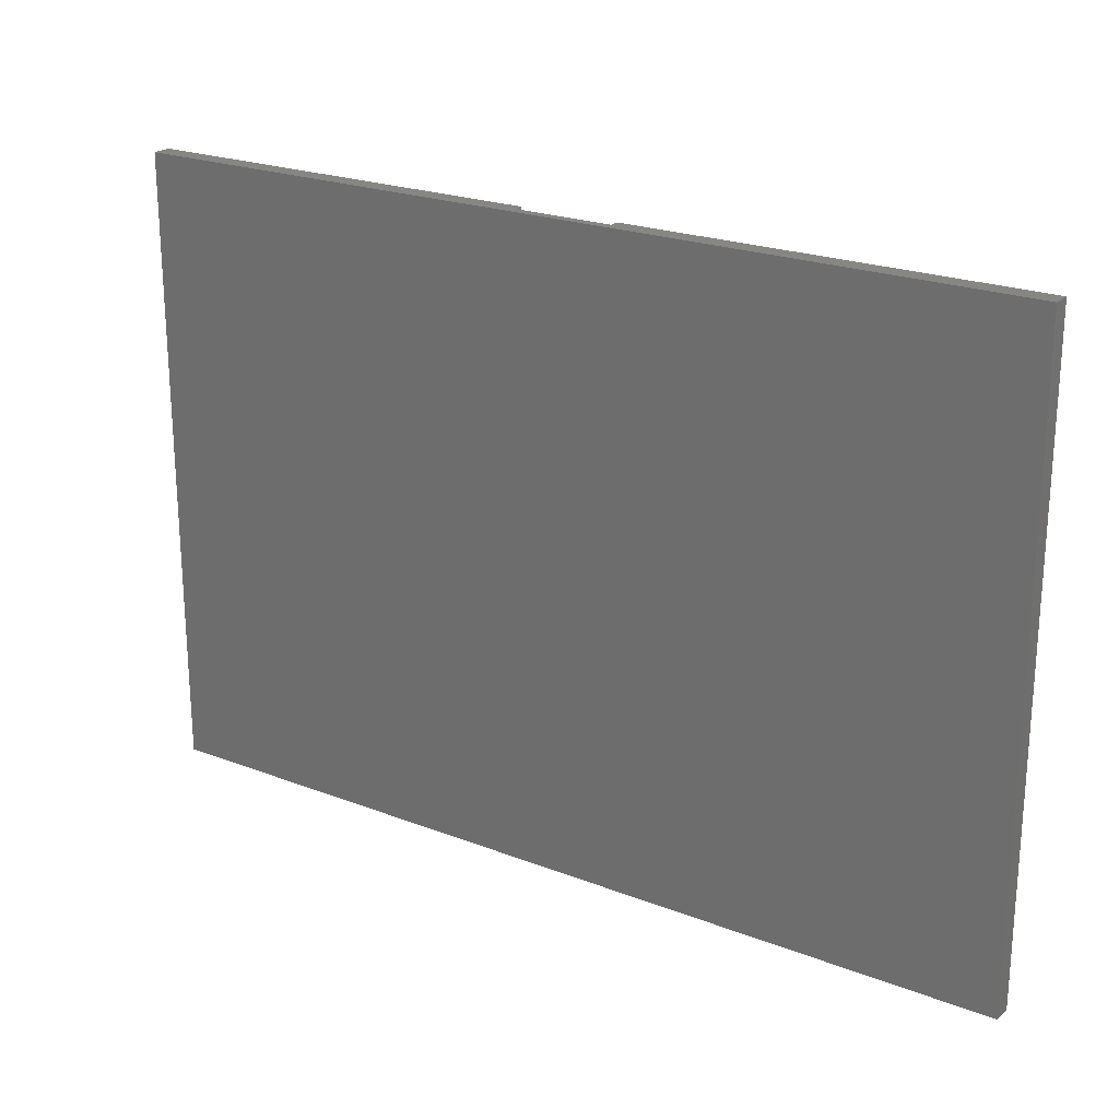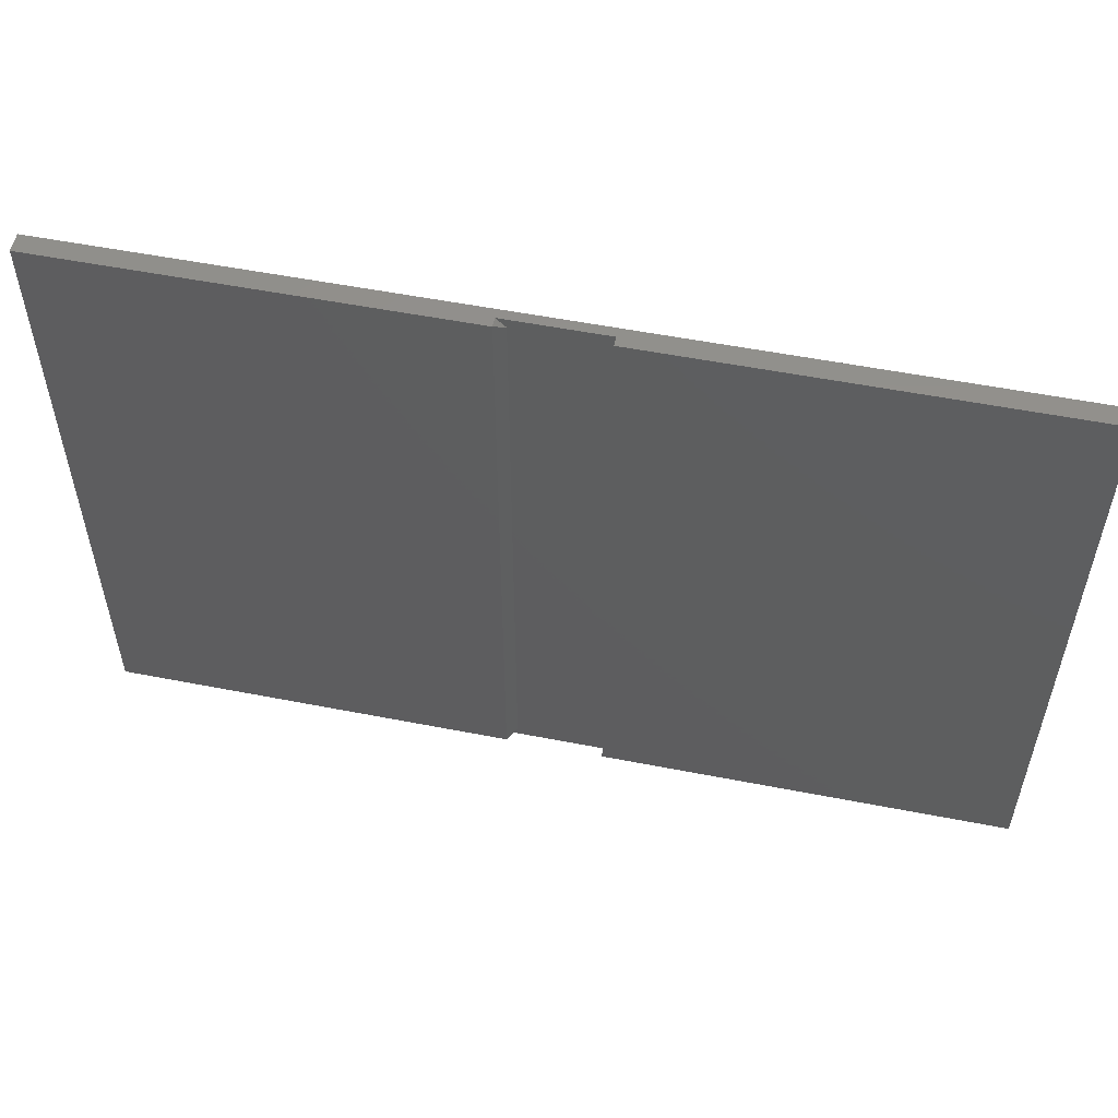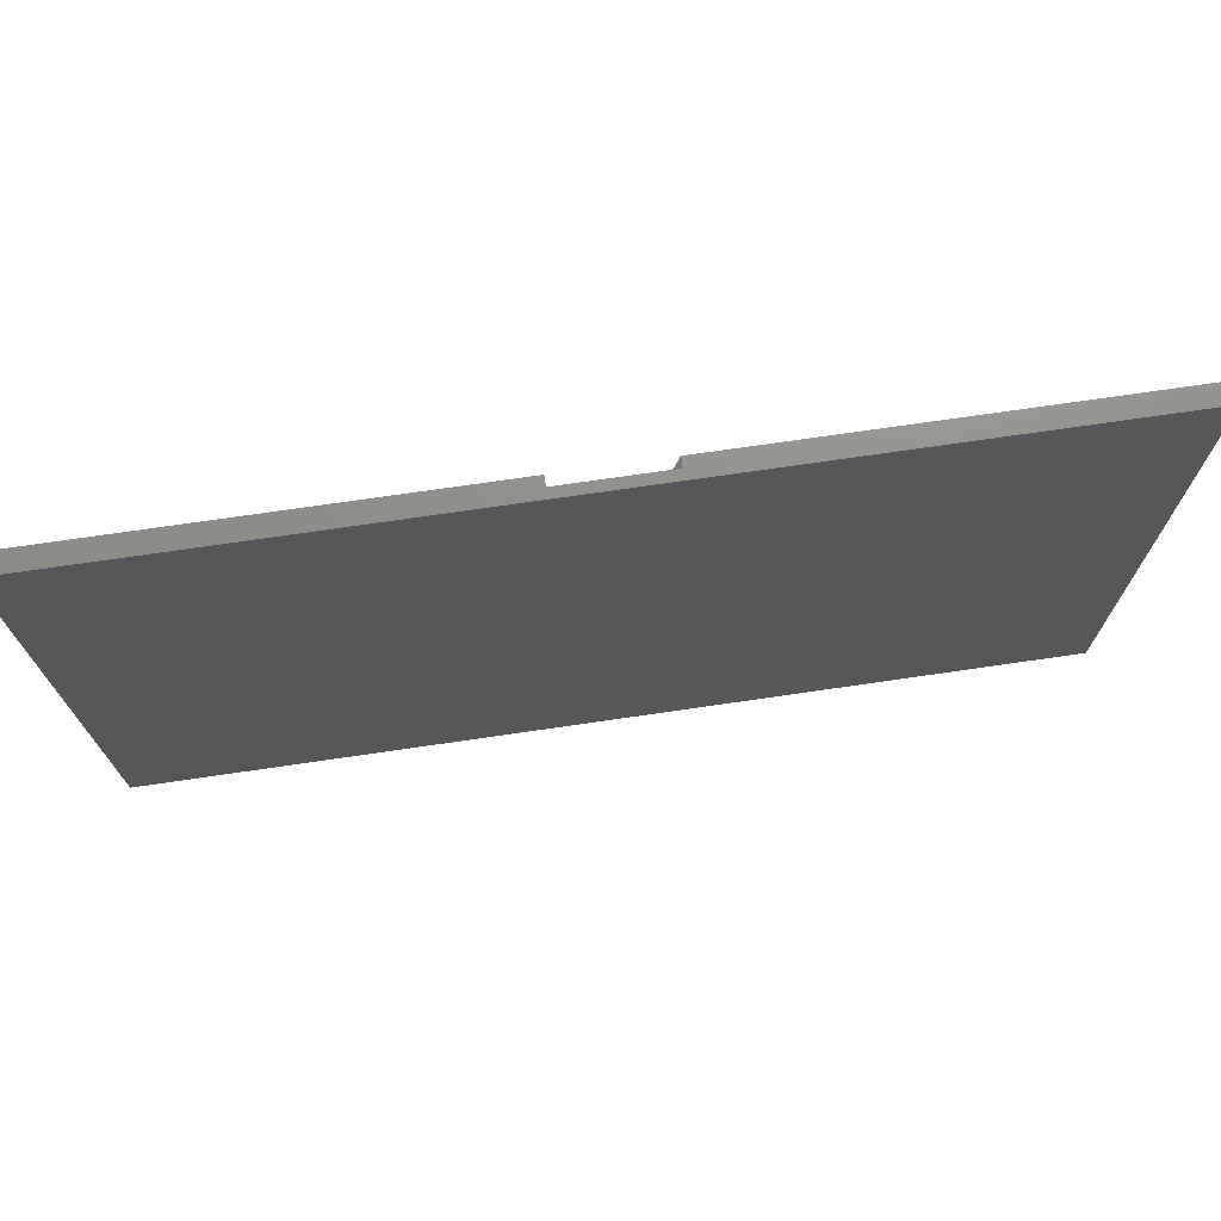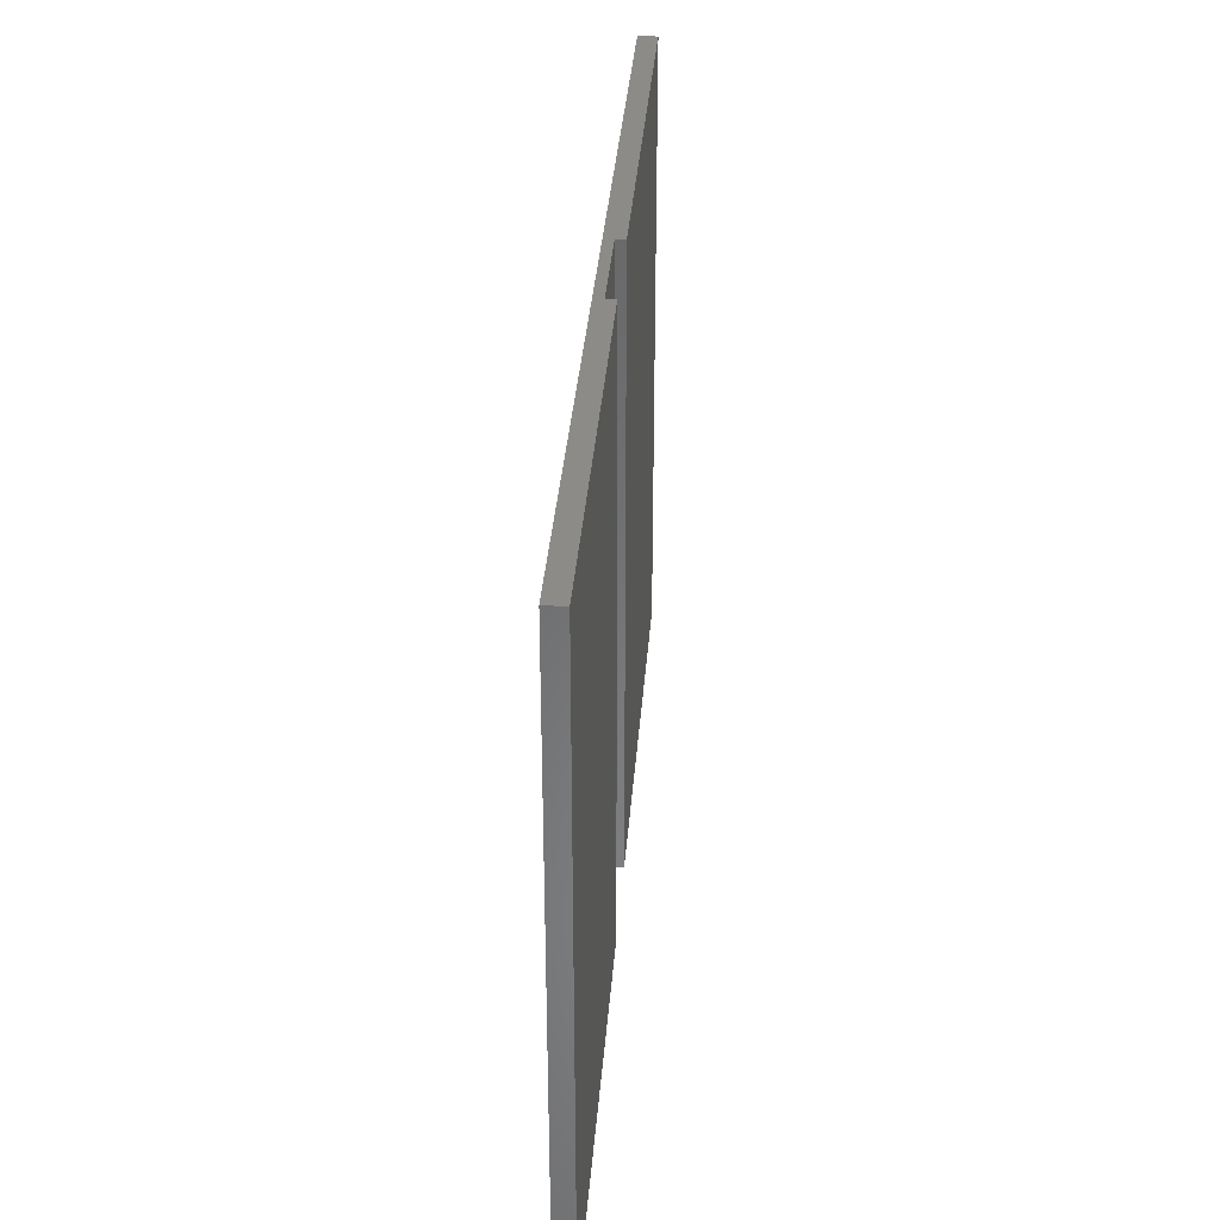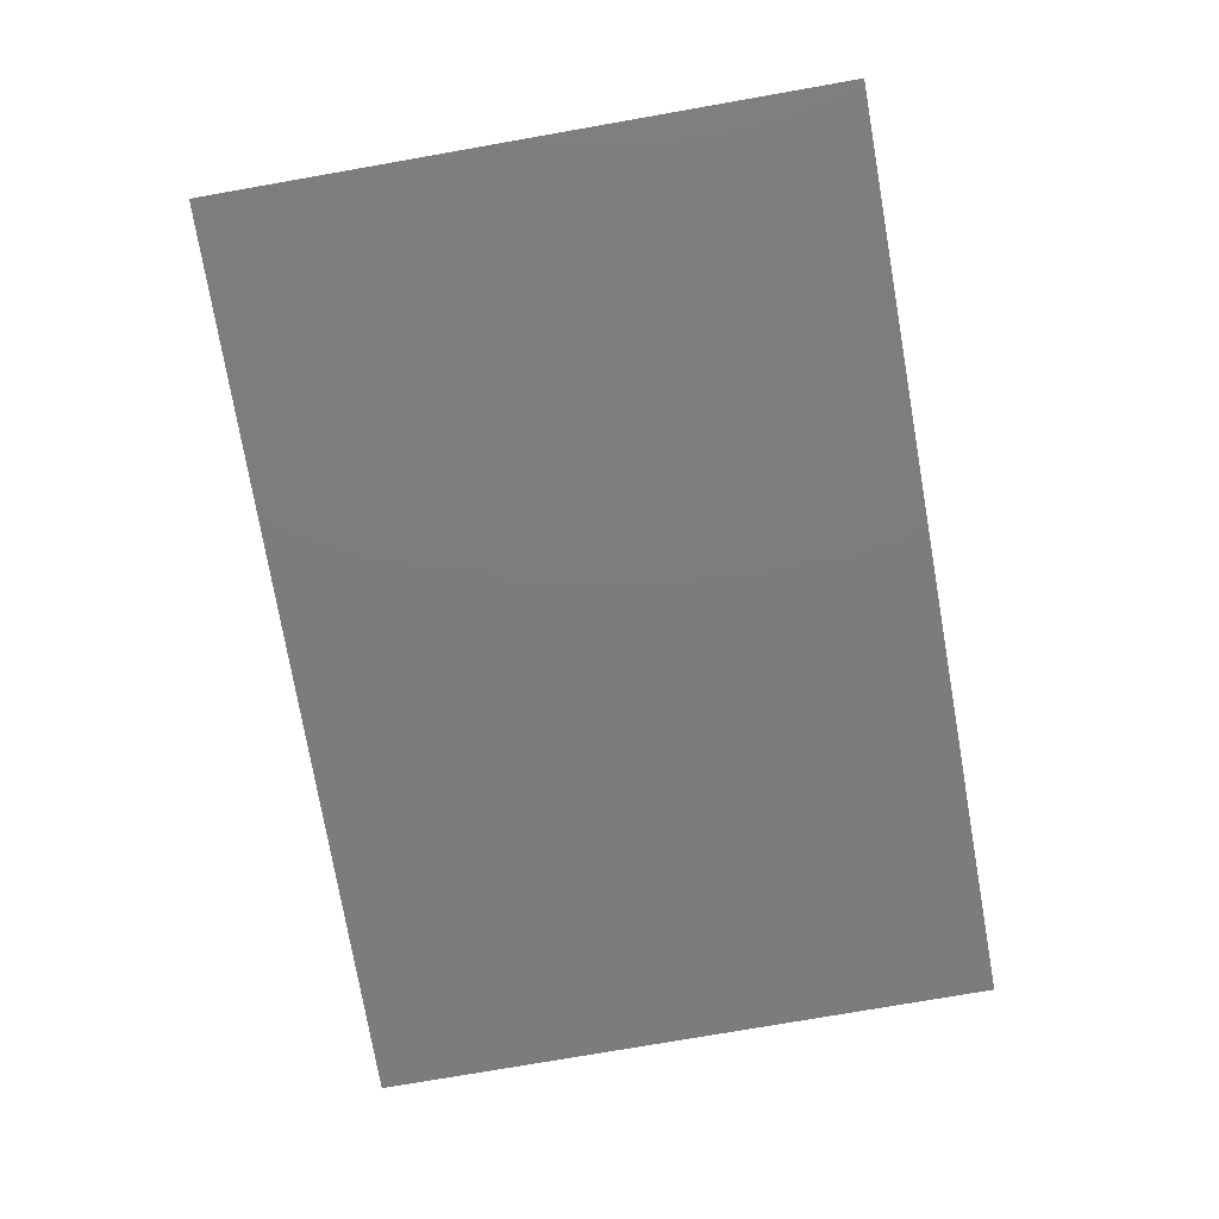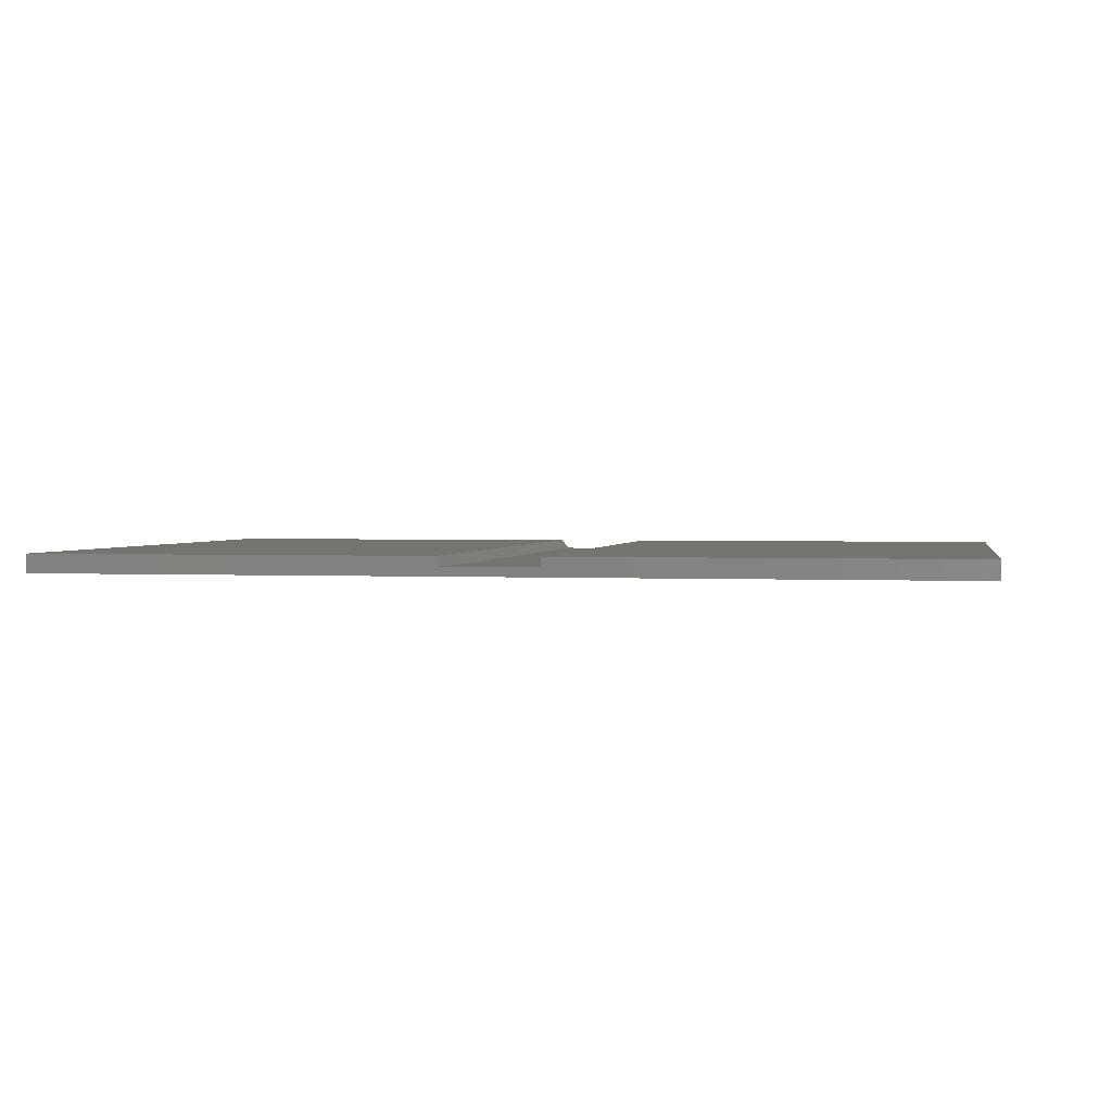
<metadata>
{"format":"stl","ext":"stl","renderer":"f3d","projection":"perspective","resolution":1024,"background":"white","views":[{"elev":22.4,"azim":-146.2,"up":"+Y"},{"elev":54.5,"azim":11.7,"up":"+Y"},{"elev":72.7,"azim":171.7,"up":"+Y"},{"elev":34.6,"azim":-85.7,"up":"+Y"},{"elev":-76.2,"azim":99.9,"up":"+Z"},{"elev":1.8,"azim":10.8,"up":"+Z"}]}
</metadata>
<code>
# stl→obj: 20 verts, 36 faces
v -0.07031 0.503 0.01562
v 0.07615 0.5187 0.01562
v -0.08594 0.5187 0.01562
v 0.07615 -0.5234 0.01562
v -0.07031 -0.5078 0.01562
v -0.08594 -0.5234 0.01562
v -0.07812 0.5109 0.02344
v -0.08594 0.5187 0.03125
v -0.08594 -0.5234 0.03125
v -0.07812 -0.5156 0.02344
v -0.75 -0.5234 0.03125
v -0.75 0.5187 0.03125
v 0.07615 0.5187 0.03125
v 0.75 0.5187 0.03125
v 0.75 0.5187 0
v -0.75 0.5187 0
v 0.07615 -0.5234 0.03125
v 0.75 -0.5234 0
v 0.75 -0.5234 0.03125
v -0.75 -0.5234 0
f 1 2 3
f 2 1 4
f 4 1 5
f 4 5 6
f 3 7 1
f 3 8 7
f 9 6 10
f 6 5 10
f 1 7 5
f 5 7 10
f 11 9 12
f 12 9 8
f 8 9 7
f 7 9 10
f 2 13 14
f 2 14 15
f 2 15 16
f 2 16 3
f 8 3 12
f 12 3 16
f 4 17 2
f 2 17 13
f 18 19 17
f 18 17 4
f 18 4 6
f 18 6 20
f 11 20 9
f 9 20 6
f 20 16 18
f 18 16 15
f 17 19 13
f 13 19 14
f 12 16 11
f 11 16 20
f 19 18 14
f 14 18 15

</code>
